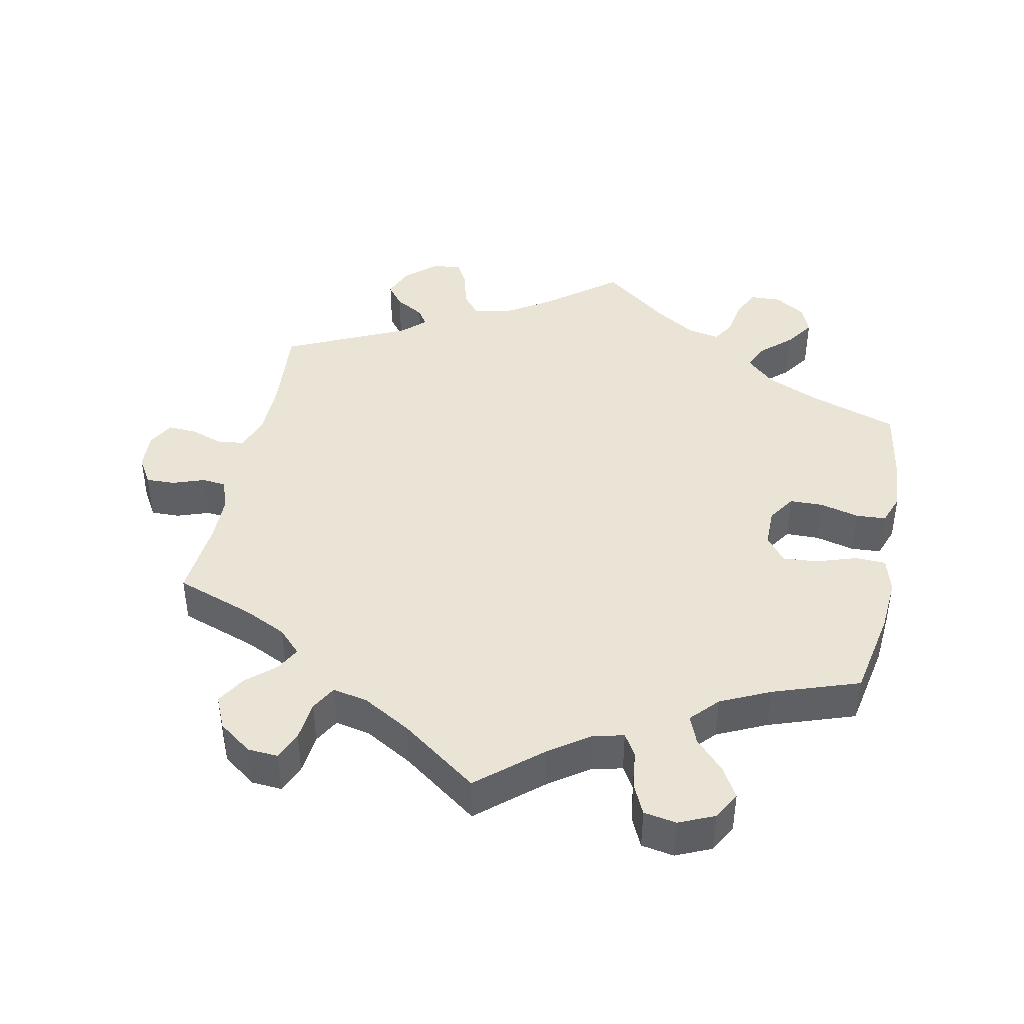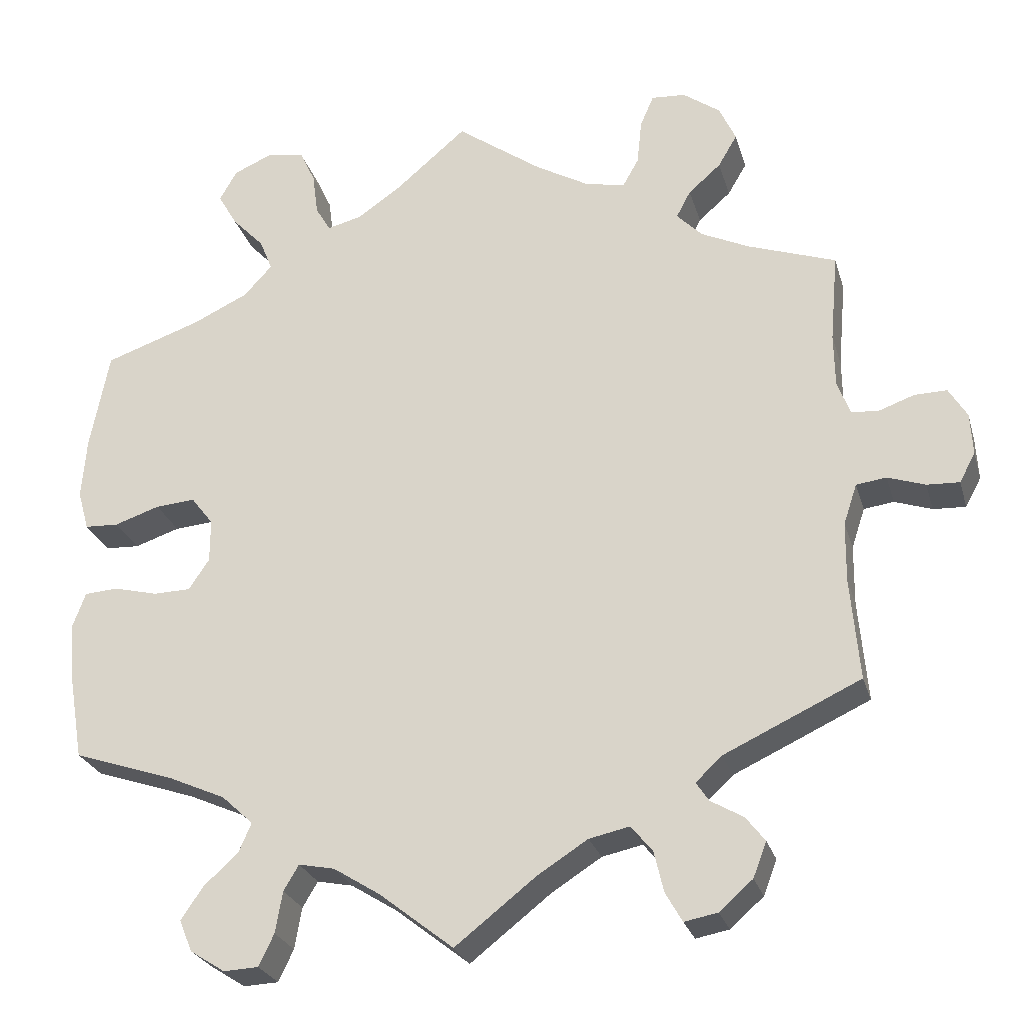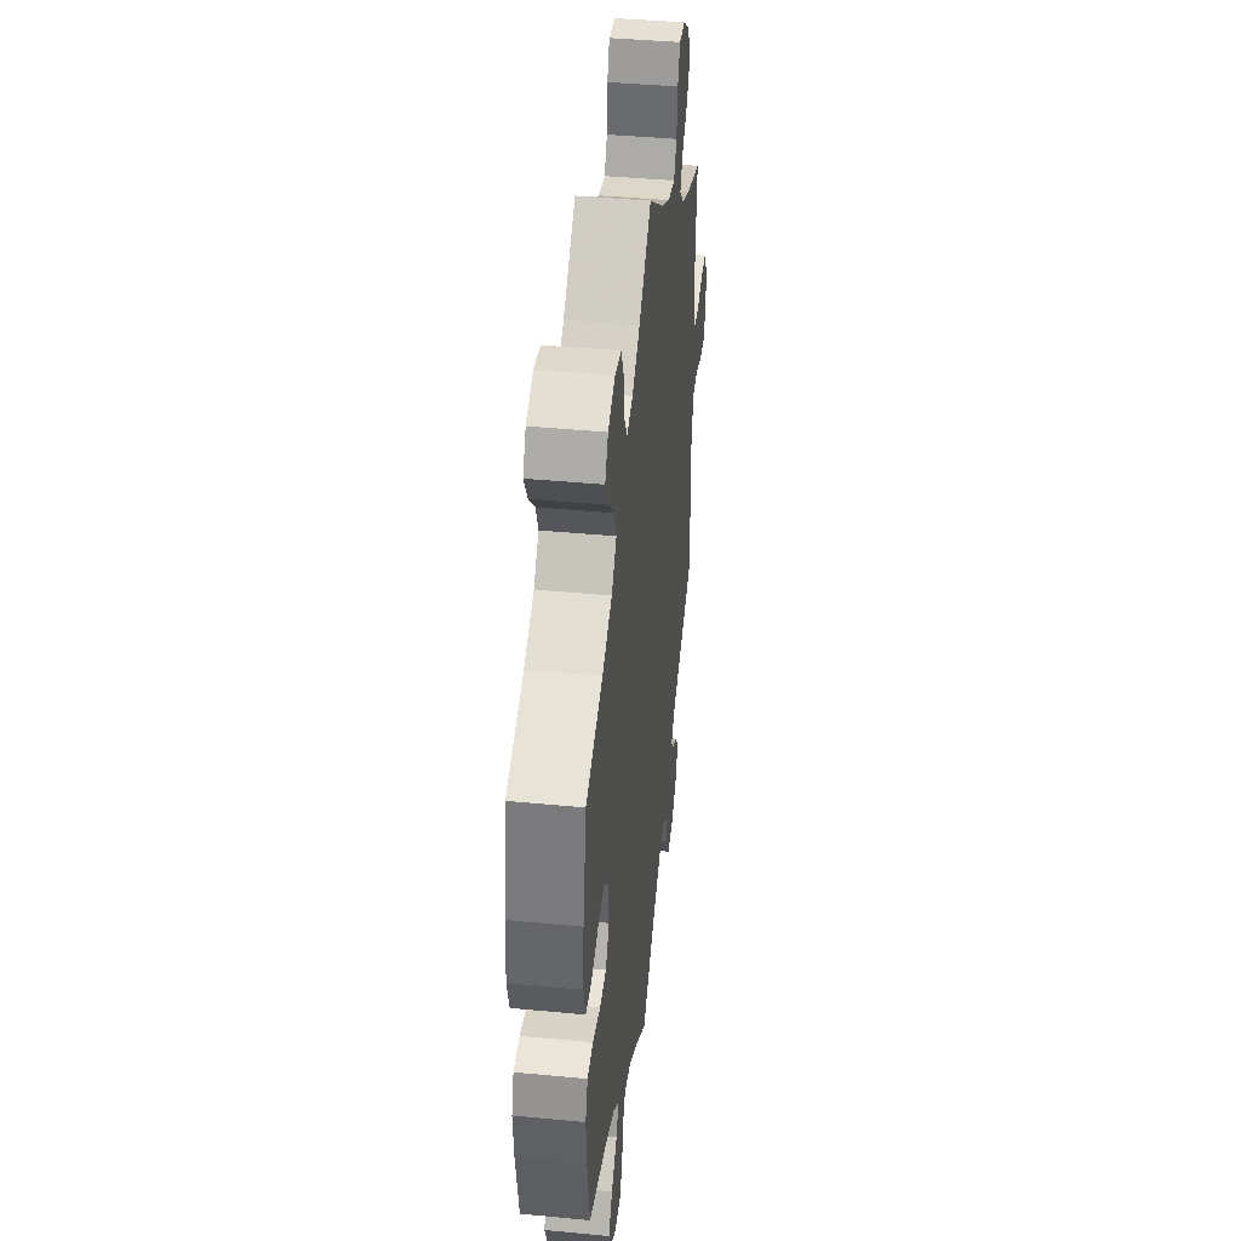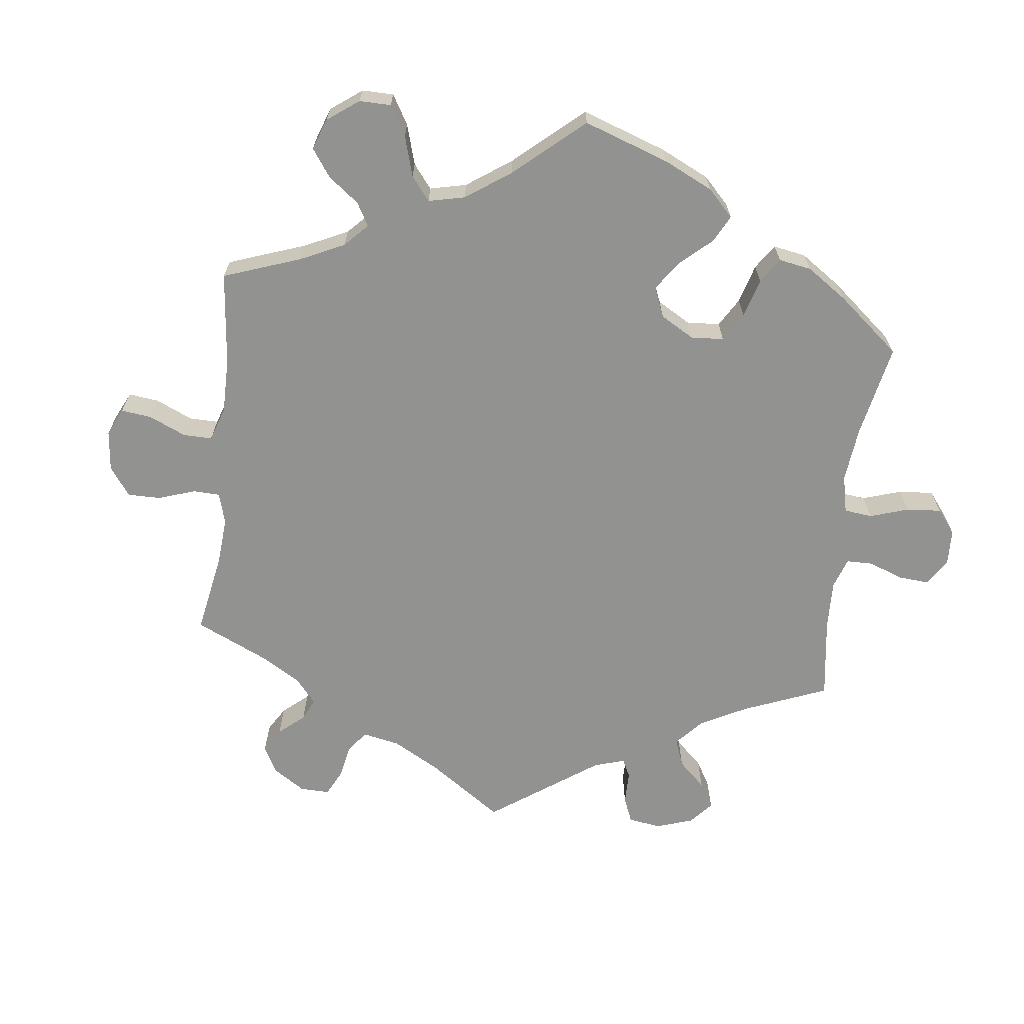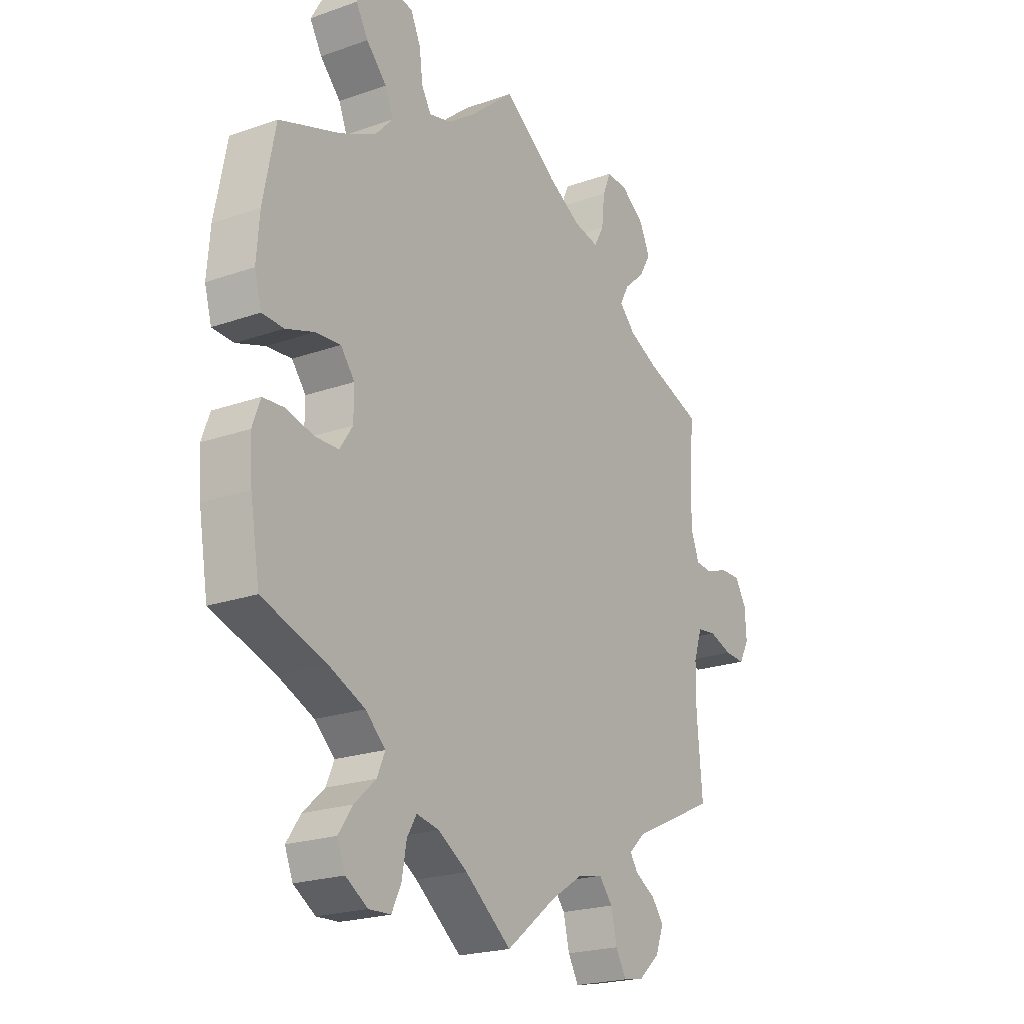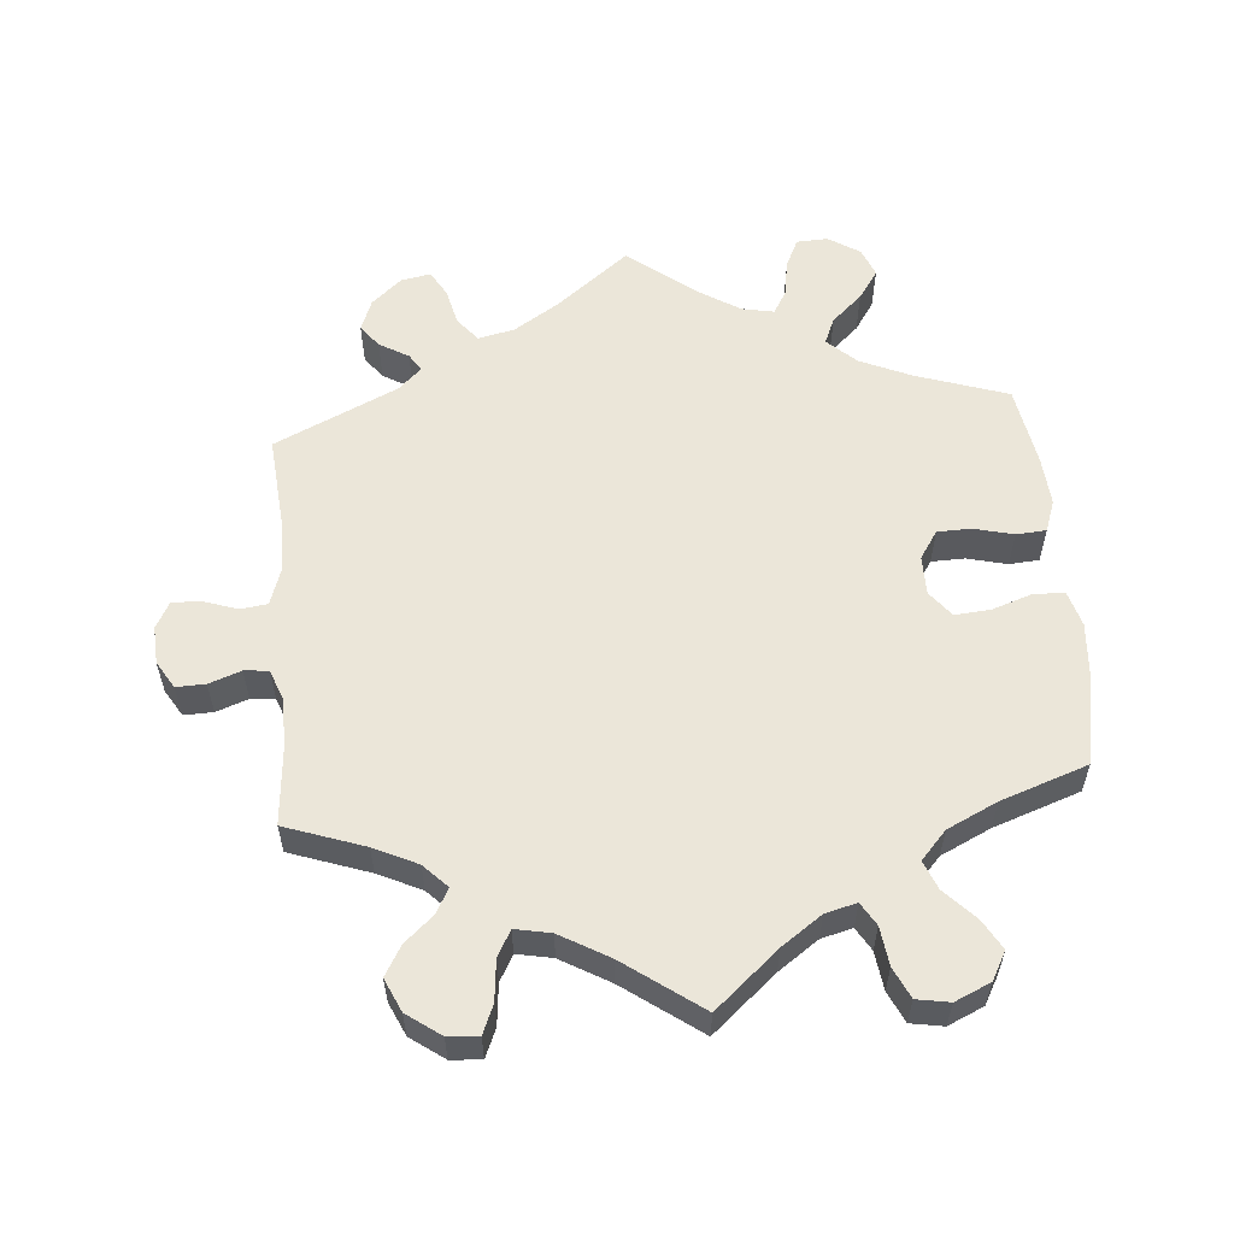
<metadata>
{"format":"obj","ext":"obj","renderer":"f3d","projection":"perspective","resolution":1024,"background":"white","views":[{"elev":42.7,"azim":11.6,"up":"+Y"},{"elev":-26.0,"azim":-164.9,"up":"+Z"},{"elev":41.8,"azim":96.6,"up":"+Z"},{"elev":-66.3,"azim":53.2,"up":"+Y"},{"elev":-21.6,"azim":122.0,"up":"+Z"},{"elev":57.4,"azim":-4.9,"up":"+Y"}]}
</metadata>
<code>
v 0.089 0.07 0.502
v 0.145 0.07 0.463
v 0.189 0.07 0.452
v 0.208 0.07 0.484
v 0.215 0.07 0.538
v 0.235 0.07 0.581
v 0.281 0.07 0.589
v 0.331 0.07 0.567
v 0.353 0.07 0.528
v 0.329 0.07 0.486
v 0.288 0.07 0.443
v 0.272 0.07 0.403
v 0.308 0.07 0.364
v 0.378 0.07 0.331
v 0.5 0.07 0.289
v 0.524 0.07 0.164
v 0.53 0.07 0.087
v 0.516 0.07 0.037
v 0.473 0.07 0.035
v 0.416 0.07 0.054
v 0.366 0.07 0.058
v 0.338 0.07 0.022
v 0.338 0.07 -0.033
v 0.364 0.07 -0.072
v 0.411 0.07 -0.073
v 0.467 0.07 -0.059
v 0.509 0.07 -0.062
v 0.525 0.07 -0.106
v 0.52 0.07 -0.175
v 0.501 0.07 -0.288
v 0.373 0.07 -0.331
v 0.301 0.07 -0.363
v 0.261 0.07 -0.4
v 0.277 0.07 -0.437
v 0.32 0.07 -0.476
v 0.348 0.07 -0.517
v 0.332 0.07 -0.557
v 0.288 0.07 -0.585
v 0.244 0.07 -0.583
v 0.225 0.07 -0.543
v 0.216 0.07 -0.491
v 0.197 0.07 -0.459
v 0.152 0.07 -0.468
v 0.093 0.07 -0.505
v 0 0.07 -0.578
v -0.102 0.07 -0.498
v -0.165 0.07 -0.458
v -0.216 0.07 -0.447
v -0.243 0.07 -0.48
v -0.255 0.07 -0.531
v -0.276 0.07 -0.568
v -0.318 0.07 -0.56
v -0.36 0.07 -0.523
v -0.377 0.07 -0.479
v -0.353 0.07 -0.448
v -0.312 0.07 -0.424
v -0.296 0.07 -0.4
v -0.329 0.07 -0.369
v -0.501 0.07 -0.289
v -0.49 0.07 -0.161
v -0.491 0.07 -0.085
v -0.508 0.07 -0.034
v -0.546 0.07 -0.029
v -0.593 0.07 -0.045
v -0.634 0.07 -0.047
v -0.654 0.07 -0.01
v -0.651 0.07 0.043
v -0.628 0.07 0.081
v -0.587 0.07 0.08
v -0.542 0.07 0.064
v -0.508 0.07 0.067
v -0.492 0.07 0.11
v -0.491 0.07 0.177
v -0.501 0.07 0.289
v -0.39 0.07 0.328
v -0.329 0.07 0.357
v -0.297 0.07 0.39
v -0.315 0.07 0.424
v -0.356 0.07 0.46
v -0.38 0.07 0.501
v -0.359 0.07 0.547
v -0.312 0.07 0.581
v -0.269 0.07 0.584
v -0.252 0.07 0.544
v -0.246 0.07 0.487
v -0.226 0.07 0.451
v -0.176 0.07 0.461
v -0.108 0.07 0.5
v 0 0.07 0.578
v 0.089 0 0.502
v 0.145 0 0.463
v 0.189 0 0.452
v 0.208 0 0.484
v 0.215 0 0.538
v 0.235 0 0.581
v 0.281 0 0.589
v 0.331 0 0.567
v 0.353 0 0.528
v 0.329 0 0.486
v 0.288 0 0.443
v 0.272 0 0.403
v 0.308 0 0.364
v 0.378 0 0.331
v 0.5 0 0.289
v 0.524 0 0.164
v 0.53 0 0.087
v 0.516 0 0.037
v 0.473 0 0.035
v 0.416 0 0.054
v 0.366 0 0.058
v 0.338 0 0.022
v 0.338 0 -0.033
v 0.364 0 -0.072
v 0.411 0 -0.073
v 0.467 0 -0.059
v 0.509 0 -0.062
v 0.525 0 -0.106
v 0.52 0 -0.175
v 0.501 0 -0.288
v 0.373 0 -0.331
v 0.301 0 -0.363
v 0.261 0 -0.4
v 0.277 0 -0.437
v 0.32 0 -0.476
v 0.348 0 -0.517
v 0.332 0 -0.557
v 0.288 0 -0.585
v 0.244 0 -0.583
v 0.225 0 -0.543
v 0.216 0 -0.491
v 0.197 0 -0.459
v 0.152 0 -0.468
v 0.093 0 -0.505
v 0 0 -0.578
v -0.102 0 -0.498
v -0.165 0 -0.458
v -0.216 0 -0.447
v -0.243 0 -0.48
v -0.255 0 -0.531
v -0.276 0 -0.568
v -0.318 0 -0.56
v -0.36 0 -0.523
v -0.377 0 -0.479
v -0.353 0 -0.448
v -0.312 0 -0.424
v -0.296 0 -0.4
v -0.329 0 -0.369
v -0.501 0 -0.289
v -0.49 0 -0.161
v -0.491 0 -0.085
v -0.508 0 -0.034
v -0.546 0 -0.029
v -0.593 0 -0.045
v -0.634 0 -0.047
v -0.654 0 -0.01
v -0.651 0 0.043
v -0.628 0 0.081
v -0.587 0 0.08
v -0.542 0 0.064
v -0.508 0 0.067
v -0.492 0 0.11
v -0.491 0 0.177
v -0.501 0 0.289
v -0.39 0 0.328
v -0.329 0 0.357
v -0.297 0 0.39
v -0.315 0 0.424
v -0.356 0 0.46
v -0.38 0 0.501
v -0.359 0 0.547
v -0.312 0 0.581
v -0.269 0 0.584
v -0.252 0 0.544
v -0.246 0 0.487
v -0.226 0 0.451
v -0.176 0 0.461
v -0.108 0 0.5
v 0 0 0.578
f 88 89 1
f 87 88 1 2
f 86 87 2 3
f 82 83 84 85
f 82 85 86
f 81 82 86
f 78 79 80 81
f 77 78 81 86
f 76 77 86 3
f 73 74 75
f 72 73 75 76
f 71 72 76 3
f 67 68 69 70
f 67 70 71
f 66 67 71
f 63 64 65 66
f 62 63 66 71
f 61 62 71 3
f 58 59 60
f 57 58 60 61
f 53 54 55 56
f 53 56 57
f 52 53 57
f 49 50 51 52
f 48 49 52 57
f 47 48 57 61
f 44 45 46
f 43 44 46 47
f 42 43 47 61
f 38 39 40 41
f 38 41 42
f 37 38 42
f 34 35 36 37
f 34 37 42
f 33 34 42 61
f 28 29 30 31
f 28 31 32
f 25 26 27 28
f 24 25 28 32
f 23 24 32 33
f 17 18 19 20
f 17 20 21
f 14 15 16 17
f 13 14 17 21
f 12 13 21 22
f 8 9 10 11
f 8 11 12
f 7 8 12
f 4 5 6 7
f 3 4 7 12
f 22 23 33 61
f 3 12 22 61
f 90 178 177
f 91 90 177 176
f 92 91 176 175
f 174 173 172 171
f 175 174 171
f 175 171 170
f 170 169 168 167
f 175 170 167 166
f 92 175 166 165
f 164 163 162
f 165 164 162 161
f 92 165 161 160
f 159 158 157 156
f 160 159 156
f 160 156 155
f 155 154 153 152
f 160 155 152 151
f 92 160 151 150
f 149 148 147
f 150 149 147 146
f 145 144 143 142
f 146 145 142
f 146 142 141
f 141 140 139 138
f 146 141 138 137
f 150 146 137 136
f 135 134 133
f 136 135 133 132
f 150 136 132 131
f 130 129 128 127
f 131 130 127
f 131 127 126
f 126 125 124 123
f 131 126 123
f 150 131 123 122
f 120 119 118 117
f 121 120 117
f 117 116 115 114
f 121 117 114 113
f 122 121 113 112
f 109 108 107 106
f 110 109 106
f 106 105 104 103
f 110 106 103 102
f 111 110 102 101
f 100 99 98 97
f 101 100 97
f 101 97 96
f 96 95 94 93
f 101 96 93 92
f 150 122 112 111
f 150 111 101 92
f 1 90 91 2
f 2 91 92 3
f 3 92 93 4
f 4 93 94 5
f 5 94 95 6
f 6 95 96 7
f 7 96 97 8
f 8 97 98 9
f 9 98 99 10
f 10 99 100 11
f 11 100 101 12
f 12 101 102 13
f 13 102 103 14
f 14 103 104 15
f 15 104 105 16
f 16 105 106 17
f 17 106 107 18
f 18 107 108 19
f 19 108 109 20
f 20 109 110 21
f 21 110 111 22
f 22 111 112 23
f 23 112 113 24
f 24 113 114 25
f 25 114 115 26
f 26 115 116 27
f 27 116 117 28
f 28 117 118 29
f 29 118 119 30
f 30 119 120 31
f 31 120 121 32
f 32 121 122 33
f 33 122 123 34
f 34 123 124 35
f 35 124 125 36
f 36 125 126 37
f 37 126 127 38
f 38 127 128 39
f 39 128 129 40
f 40 129 130 41
f 41 130 131 42
f 42 131 132 43
f 43 132 133 44
f 44 133 134 45
f 45 134 135 46
f 46 135 136 47
f 47 136 137 48
f 48 137 138 49
f 49 138 139 50
f 50 139 140 51
f 51 140 141 52
f 52 141 142 53
f 53 142 143 54
f 54 143 144 55
f 55 144 145 56
f 56 145 146 57
f 57 146 147 58
f 58 147 148 59
f 59 148 149 60
f 60 149 150 61
f 61 150 151 62
f 62 151 152 63
f 63 152 153 64
f 64 153 154 65
f 65 154 155 66
f 66 155 156 67
f 67 156 157 68
f 68 157 158 69
f 69 158 159 70
f 70 159 160 71
f 71 160 161 72
f 72 161 162 73
f 73 162 163 74
f 74 163 164 75
f 75 164 165 76
f 76 165 166 77
f 77 166 167 78
f 78 167 168 79
f 79 168 169 80
f 80 169 170 81
f 81 170 171 82
f 82 171 172 83
f 83 172 173 84
f 84 173 174 85
f 85 174 175 86
f 86 175 176 87
f 87 176 177 88
f 88 177 178 89
f 89 178 90 1

</code>
